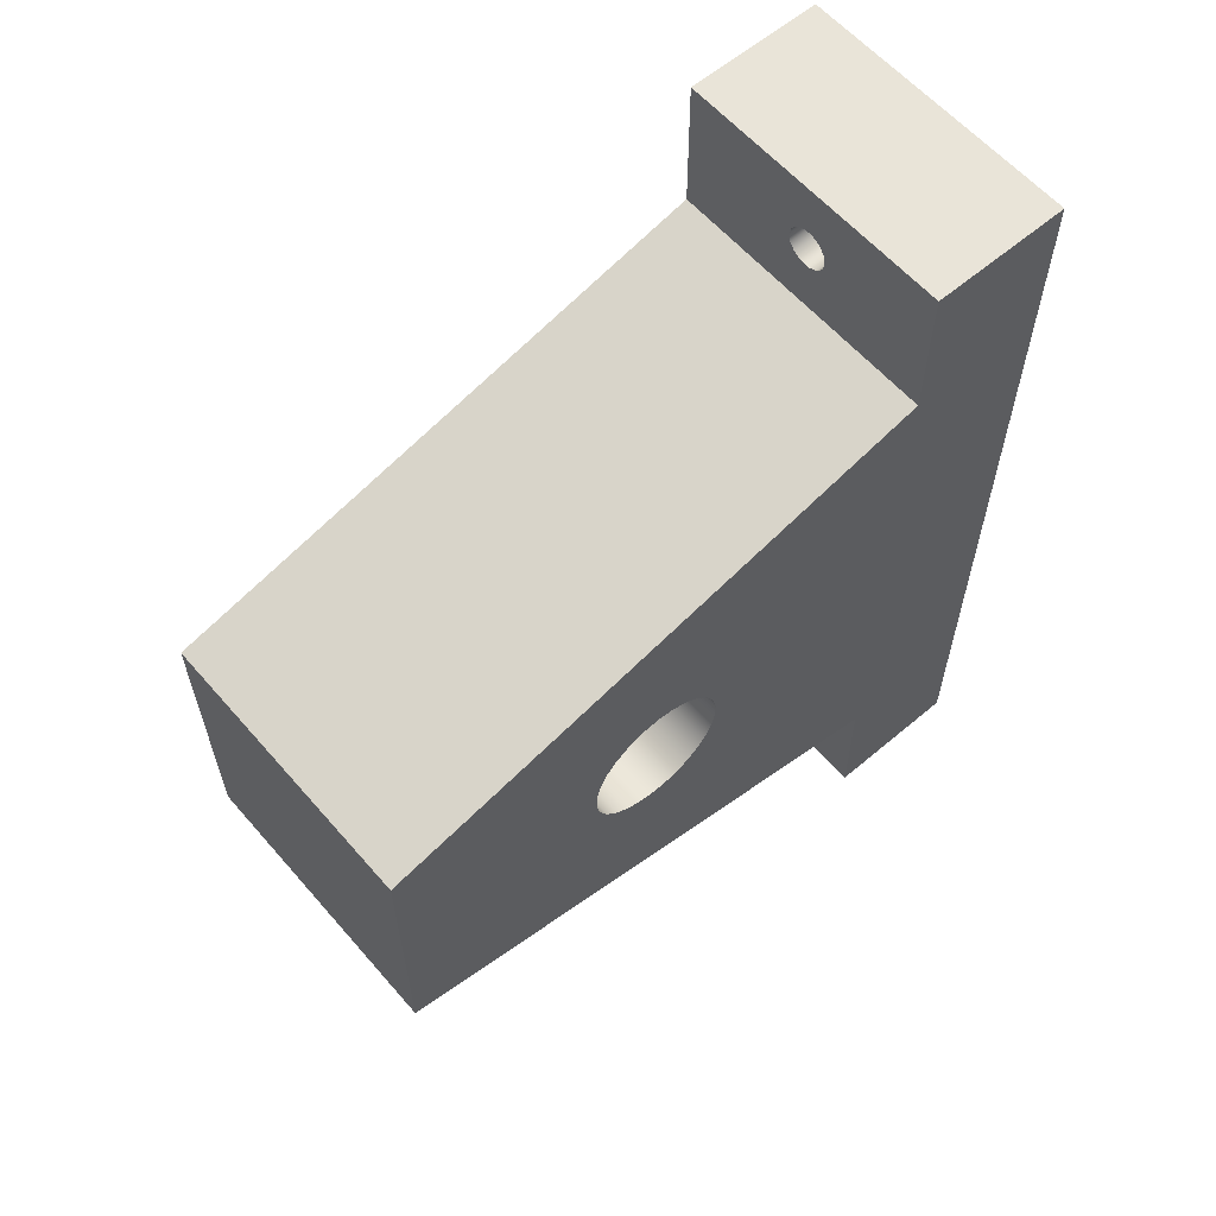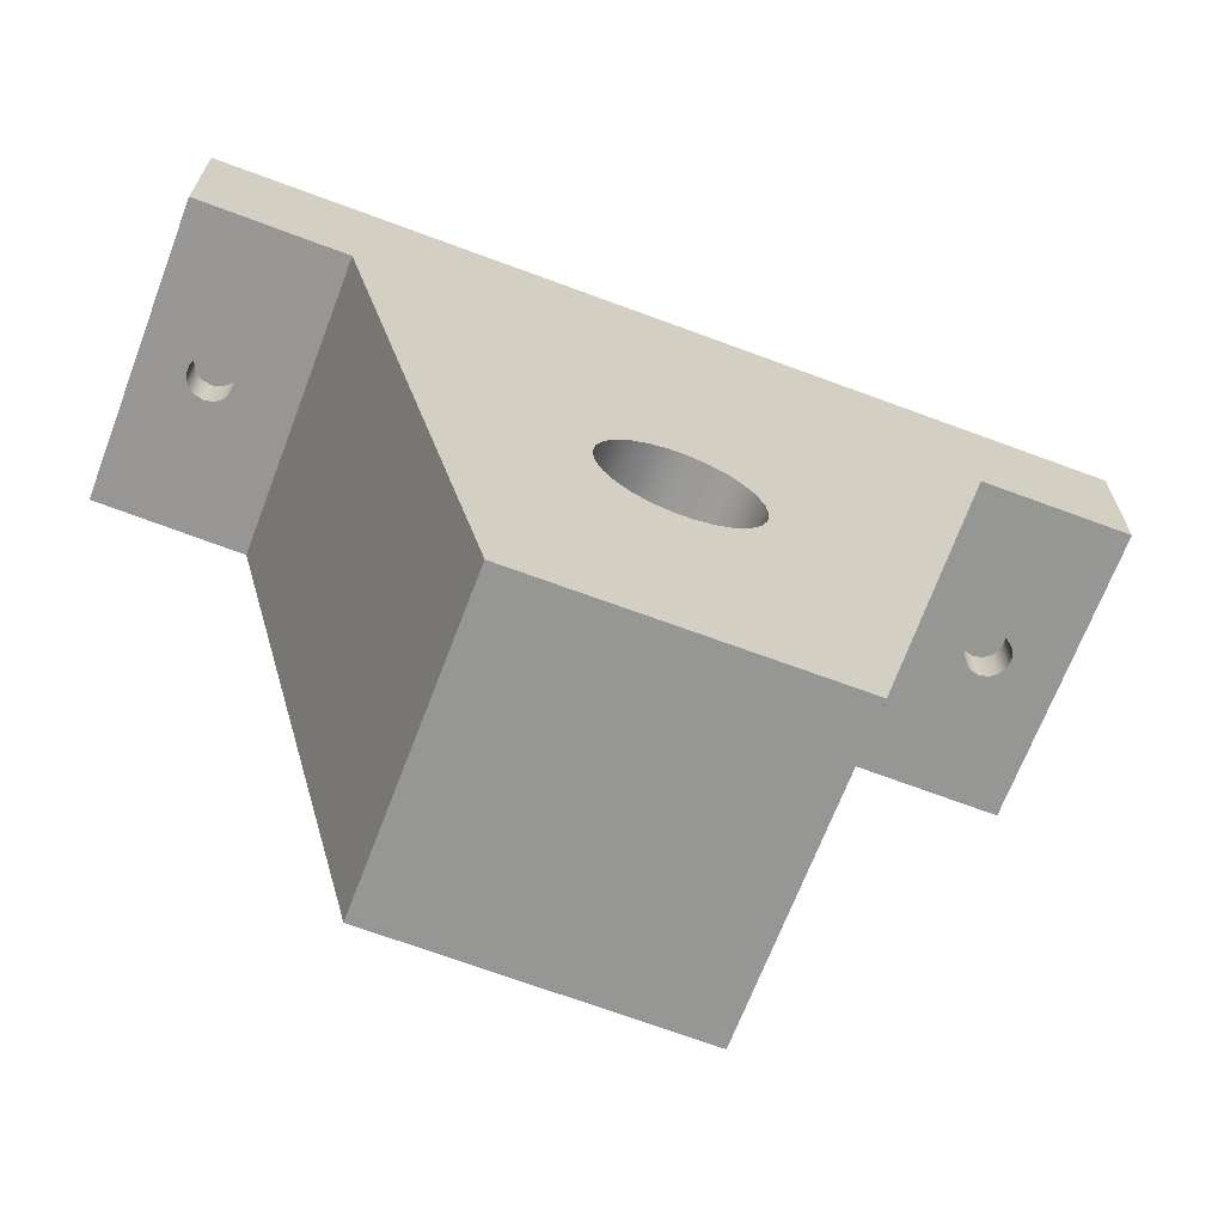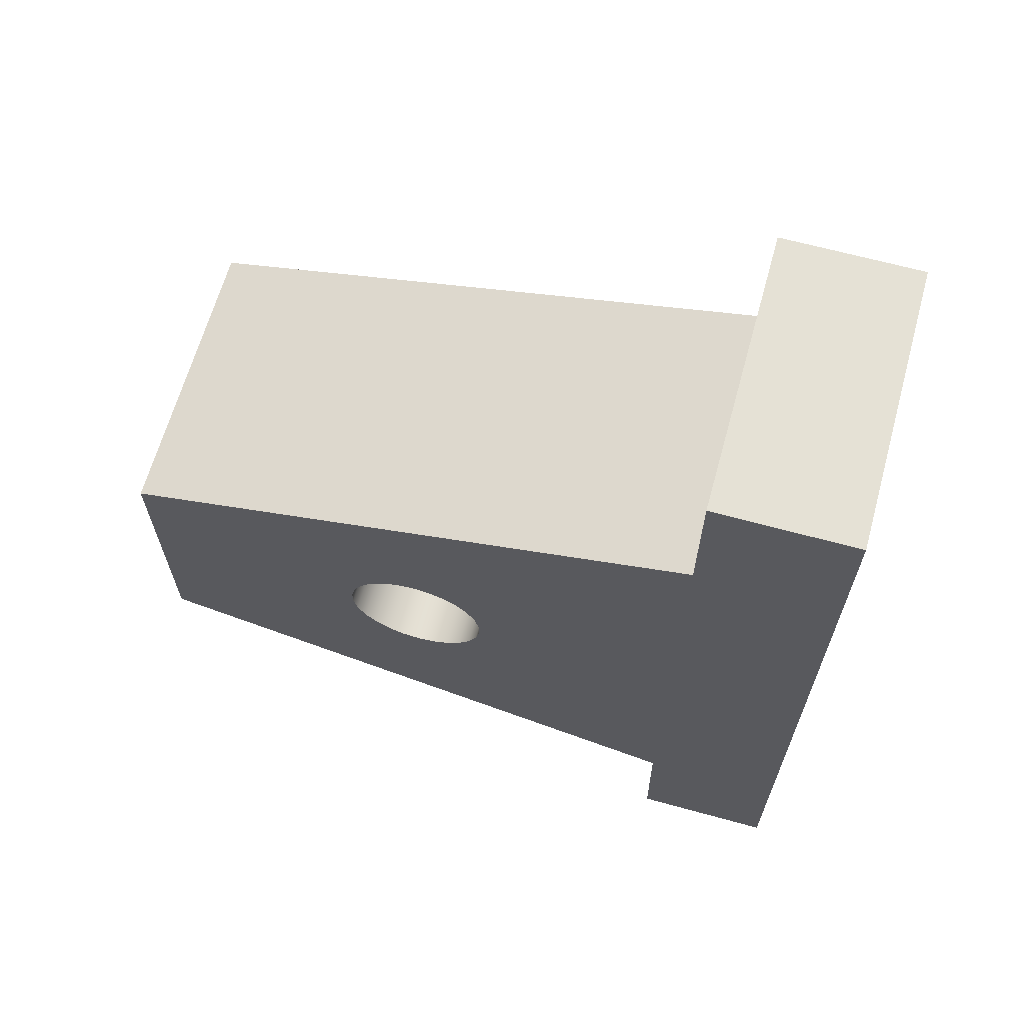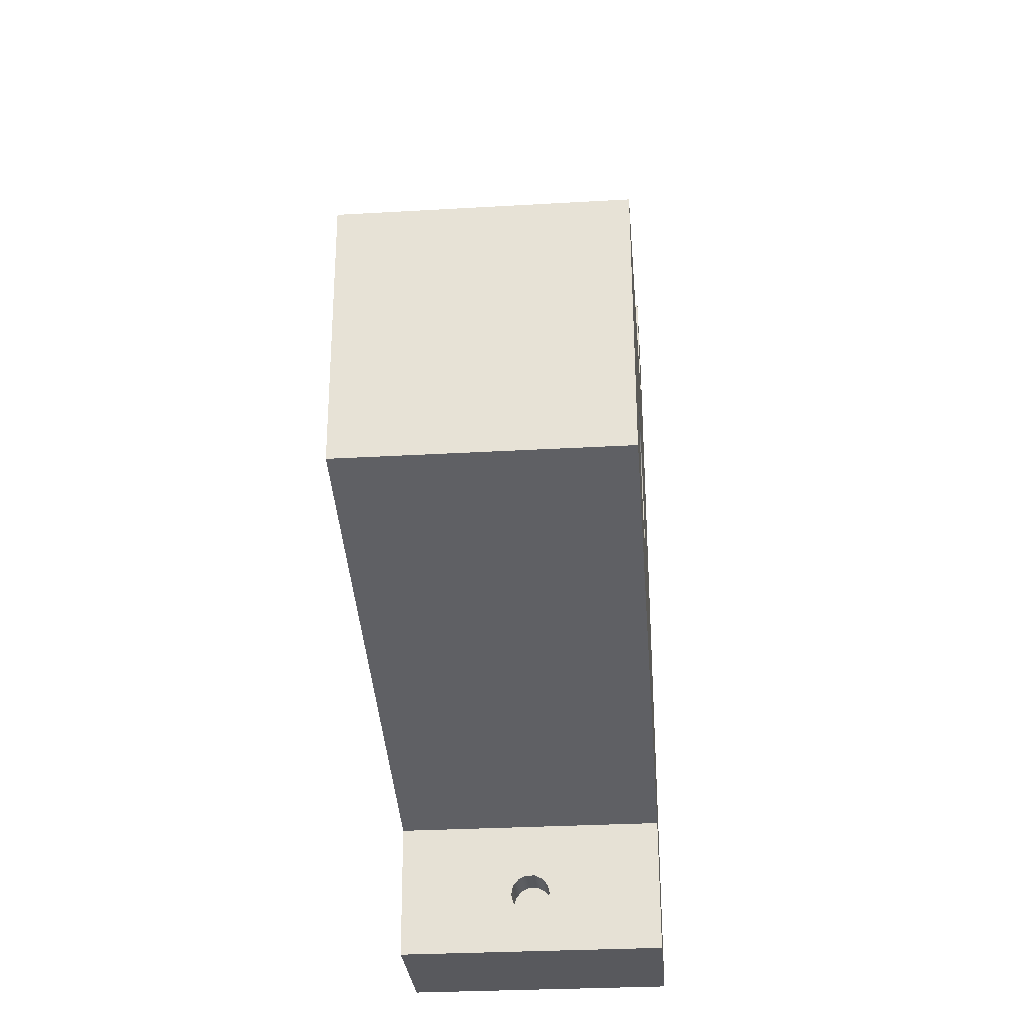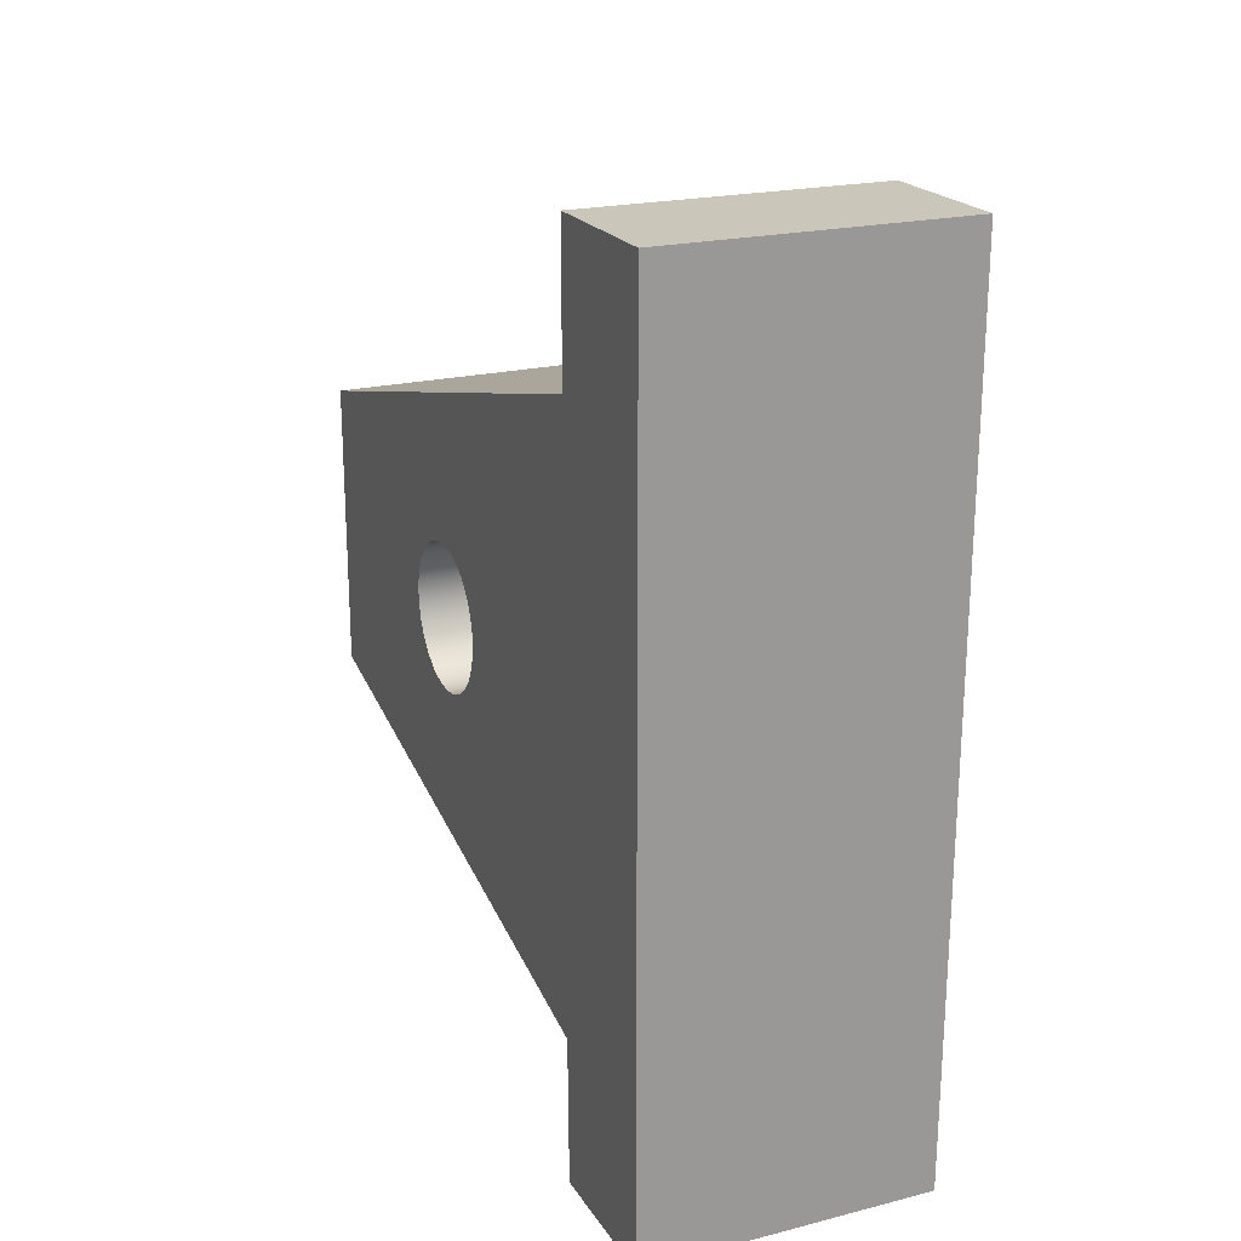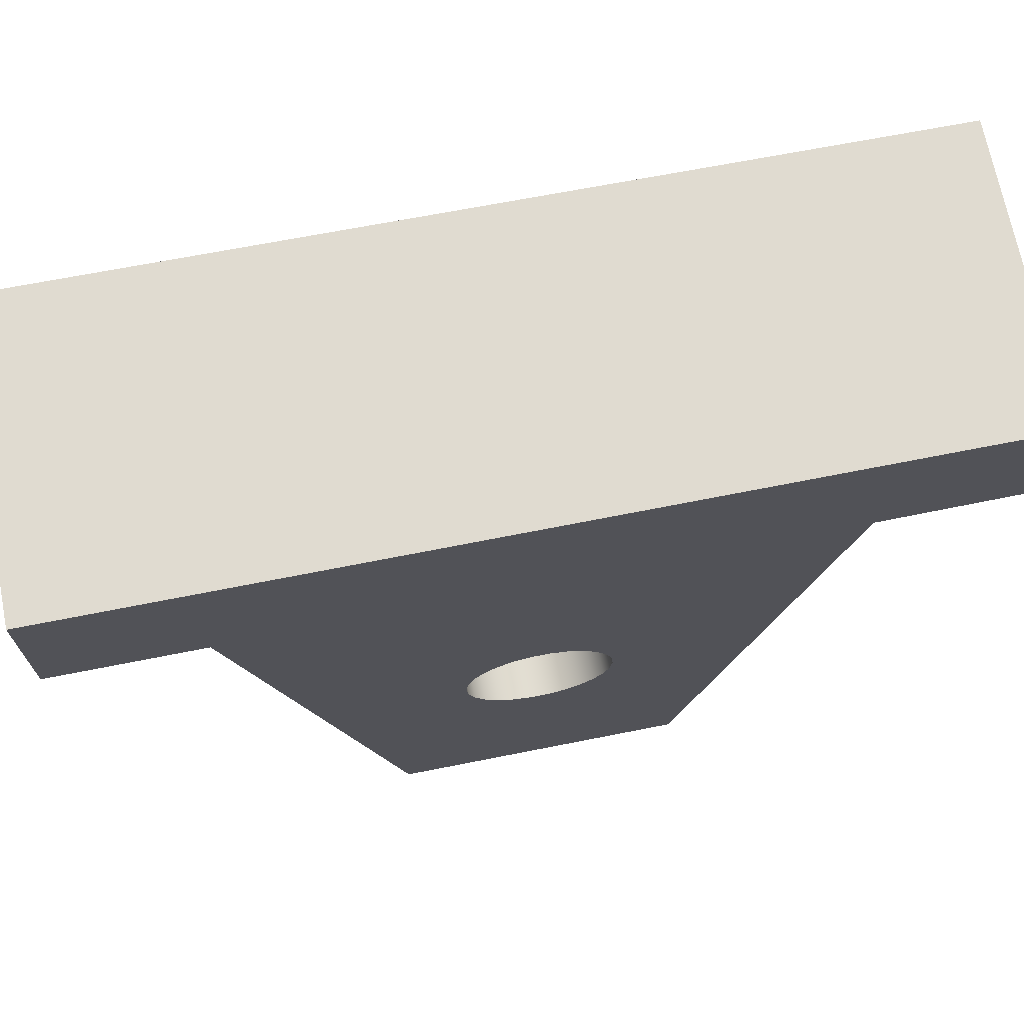
<metadata>
{"format":"obj","ext":"obj","renderer":"f3d","projection":"perspective","resolution":1024,"background":"white","views":[{"elev":60.3,"azim":49.2,"up":"+Z"},{"elev":-67.7,"azim":-110.8,"up":"+Y"},{"elev":65.1,"azim":105.5,"up":"+Z"},{"elev":-30.1,"azim":4.8,"up":"+Z"},{"elev":21.1,"azim":156.0,"up":"+Z"},{"elev":70.2,"azim":78.8,"up":"+Y"}]}
</metadata>
<code>
v -0.2752 40.11 50
v -0.2195 0 39.89
v 20 0 39.89
v 20 40.11 50
v -0.1101 0 20
v -0.05503 40 10
v 20 40 10
v 20 0 20
v 11.5 40.08 4.554
v 11.35 40.08 3.903
v 10.94 40.09 3.381
v 10.33 40.1 3.092
v 9.666 40.1 3.092
v 9.065 40.09 3.381
v 8.649 40.08 3.903
v 8.5 40.08 4.554
v 8.649 40.07 5.205
v 9.065 40.06 5.727
v 9.666 40.06 6.016
v 10.33 40.06 6.016
v 10.94 40.06 5.727
v 11.35 40.07 5.205
v -0.05503 40 10
v 0 40.14 0
v 20 40.14 0
v 20 40 10
v -0.3302 40.11 60
v 20 40.11 60
v 20 50 60
v -0.3302 50 60
v 8.5 40.11 55
v 8.649 40.11 55.65
v 9.065 40.11 56.17
v 9.666 40.11 56.46
v 10.33 40.11 56.46
v 10.94 40.11 56.17
v 11.35 40.11 55.65
v 11.5 40.11 55
v 11.35 40.11 54.35
v 10.94 40.11 53.83
v 10.33 40.11 53.54
v 9.666 40.11 53.54
v 9.065 40.11 53.83
v 8.649 40.11 54.35
v -0.3302 40.11 60
v -0.2752 40.11 50
v 20 40.11 50
v 20 40.11 60
v -0.1101 0 20
v 20 0 20
v 20 0 39.89
v -0.2195 0 39.89
v -0.1932 20.27 35.12
v -0.1924 19.07 34.97
v -0.1901 17.94 34.54
v -0.1863 16.95 33.86
v -0.1814 16.15 32.96
v -0.1755 15.59 31.89
v -0.169 15.3 30.72
v -0.1624 15.3 29.51
v -0.156 15.59 28.34
v -0.1501 16.15 27.27
v -0.1451 16.95 26.37
v -0.1414 17.94 25.69
v -0.139 19.07 25.26
v -0.1382 20.27 25.12
v -0.139 21.46 25.26
v -0.1414 22.59 25.69
v -0.1451 23.58 26.37
v -0.1501 24.38 27.27
v -0.156 24.94 28.34
v -0.1624 25.23 29.51
v -0.169 25.23 30.72
v -0.1755 24.94 31.89
v -0.1814 24.38 32.96
v -0.1863 23.58 33.86
v -0.1901 22.59 34.54
v -0.1924 21.46 34.97
v -0.05503 40 10
v -0.1101 0 20
v -0.2195 0 39.89
v -0.2752 40.11 50
v -0.3302 40.11 60
v -0.3302 50 60
v 0 50 0
v 0 40.14 0
v -0.3302 50 60
v 20 50 60
v 20 50 0
v 0 50 0
v 20 40.14 0
v 0 40.14 0
v 0 50 0
v 20 50 0
v 20 20.27 35.12
v 20 21.46 34.97
v 20 22.59 34.54
v 20 23.58 33.86
v 20 24.38 32.96
v 20 24.94 31.89
v 20 25.23 30.72
v 20 25.23 29.51
v 20 24.94 28.34
v 20 24.38 27.27
v 20 23.58 26.37
v 20 22.59 25.69
v 20 21.46 25.26
v 20 20.27 25.12
v 20 19.07 25.26
v 20 17.94 25.69
v 20 16.95 26.37
v 20 16.15 27.27
v 20 15.59 28.34
v 20 15.3 29.51
v 20 15.3 30.72
v 20 15.59 31.89
v 20 16.15 32.96
v 20 16.95 33.86
v 20 17.94 34.54
v 20 19.07 34.97
v 20 0 20
v 20 40 10
v 20 40.14 0
v 20 50 0
v 20 50 60
v 20 40.11 60
v 20 40.11 50
v 20 0 39.89
v 8.5 43.11 55
v 8.649 43.11 55.65
v 9.065 43.11 56.17
v 9.666 43.11 56.46
v 10.33 43.11 56.46
v 10.94 43.11 56.17
v 11.35 43.11 55.65
v 11.5 43.11 55
v 11.35 43.11 54.35
v 10.94 43.11 53.83
v 10.33 43.11 53.54
v 9.666 43.11 53.54
v 9.065 43.11 53.83
v 8.649 43.11 54.35
v 8.5 40.11 55
v 8.649 40.11 54.35
v 9.065 40.11 53.83
v 9.666 40.11 53.54
v 10.33 40.11 53.54
v 10.94 40.11 53.83
v 11.35 40.11 54.35
v 11.5 40.11 55
v 11.35 40.11 55.65
v 10.94 40.11 56.17
v 10.33 40.11 56.46
v 9.666 40.11 56.46
v 9.065 40.11 56.17
v 8.649 40.11 55.65
v 8.5 43.11 55
v 8.5 40.11 55
v 8.5 43.11 55
v 8.649 43.11 54.35
v 9.065 43.11 53.83
v 9.666 43.11 53.54
v 10.33 43.11 53.54
v 10.94 43.11 53.83
v 11.35 43.11 54.35
v 11.5 43.11 55
v 11.35 43.11 55.65
v 10.94 43.11 56.17
v 10.33 43.11 56.46
v 9.666 43.11 56.46
v 9.065 43.11 56.17
v 8.649 43.11 55.65
v -0.1932 20.27 35.12
v -0.1924 21.46 34.97
v -0.1901 22.59 34.54
v -0.1863 23.58 33.86
v -0.1814 24.38 32.96
v -0.1755 24.94 31.89
v -0.169 25.23 30.72
v -0.1624 25.23 29.51
v -0.156 24.94 28.34
v -0.1501 24.38 27.27
v -0.1451 23.58 26.37
v -0.1414 22.59 25.69
v -0.139 21.46 25.26
v -0.1382 20.27 25.12
v -0.139 19.07 25.26
v -0.1414 17.94 25.69
v -0.1451 16.95 26.37
v -0.1501 16.15 27.27
v -0.156 15.59 28.34
v -0.1624 15.3 29.51
v -0.169 15.3 30.72
v -0.1755 15.59 31.89
v -0.1814 16.15 32.96
v -0.1863 16.95 33.86
v -0.1901 17.94 34.54
v -0.1924 19.07 34.97
v 20 20.27 35.12
v 20 19.07 34.97
v 20 17.94 34.54
v 20 16.95 33.86
v 20 16.15 32.96
v 20 15.59 31.89
v 20 15.3 30.72
v 20 15.3 29.51
v 20 15.59 28.34
v 20 16.15 27.27
v 20 16.95 26.37
v 20 17.94 25.69
v 20 19.07 25.26
v 20 20.27 25.12
v 20 21.46 25.26
v 20 22.59 25.69
v 20 23.58 26.37
v 20 24.38 27.27
v 20 24.94 28.34
v 20 25.23 29.51
v 20 25.23 30.72
v 20 24.94 31.89
v 20 24.38 32.96
v 20 23.58 33.86
v 20 22.59 34.54
v 20 21.46 34.97
v -0.1932 20.27 35.12
v 20 20.27 35.12
v 11.5 43.07 4.596
v 11.35 43.08 3.945
v 10.94 43.09 3.423
v 10.33 43.1 3.133
v 9.666 43.1 3.133
v 9.065 43.09 3.423
v 8.649 43.08 3.945
v 8.5 43.07 4.596
v 8.649 43.07 5.246
v 9.065 43.06 5.768
v 9.666 43.05 6.058
v 10.33 43.05 6.058
v 10.94 43.06 5.768
v 11.35 43.07 5.246
v 11.5 40.08 4.554
v 11.35 40.07 5.205
v 10.94 40.06 5.727
v 10.33 40.06 6.016
v 9.666 40.06 6.016
v 9.065 40.06 5.727
v 8.649 40.07 5.205
v 8.5 40.08 4.554
v 8.649 40.08 3.903
v 9.065 40.09 3.381
v 9.666 40.1 3.092
v 10.33 40.1 3.092
v 10.94 40.09 3.381
v 11.35 40.08 3.903
v 11.5 43.07 4.596
v 11.5 40.08 4.554
v 11.5 43.07 4.596
v 11.35 43.07 5.246
v 10.94 43.06 5.768
v 10.33 43.05 6.058
v 9.666 43.05 6.058
v 9.065 43.06 5.768
v 8.649 43.07 5.246
v 8.5 43.07 4.596
v 8.649 43.08 3.945
v 9.065 43.09 3.423
v 9.666 43.1 3.133
v 10.33 43.1 3.133
v 10.94 43.09 3.423
v 11.35 43.08 3.945
f 1 2 4
f 4 2 3
f 5 6 8
f 8 6 7
f 10 25 9
f 9 25 26
f 9 26 22
f 22 26 21
f 21 26 20
f 20 26 19
f 19 26 23
f 19 23 18
f 18 23 17
f 17 23 16
f 16 23 24
f 16 24 15
f 15 24 14
f 14 24 13
f 13 24 25
f 13 25 12
f 12 25 11
f 11 25 10
f 27 28 30
f 30 28 29
f 32 45 31
f 31 45 46
f 31 46 44
f 44 46 43
f 43 46 42
f 42 46 47
f 42 47 41
f 41 47 40
f 40 47 39
f 39 47 38
f 38 47 48
f 38 48 37
f 37 48 36
f 36 48 35
f 35 48 34
f 34 48 45
f 34 45 33
f 33 45 32
f 50 51 49
f 49 51 52
f 78 53 82
f 82 53 54
f 82 54 81
f 81 54 55
f 81 55 56
f 56 57 81
f 81 57 58
f 81 58 59
f 59 60 81
f 81 60 80
f 80 60 61
f 80 61 62
f 62 63 80
f 80 63 64
f 80 64 65
f 80 65 79
f 79 65 66
f 79 66 67
f 67 68 79
f 79 68 69
f 79 69 70
f 70 71 79
f 79 71 72
f 79 72 82
f 82 72 73
f 82 73 74
f 74 75 82
f 82 75 76
f 82 76 77
f 77 78 82
f 83 84 82
f 82 84 85
f 82 85 79
f 79 85 86
f 87 88 90
f 90 88 89
f 91 92 94
f 94 92 93
f 120 95 127
f 127 95 96
f 127 96 97
f 97 98 127
f 127 98 99
f 127 99 100
f 100 101 127
f 127 101 102
f 127 102 122
f 122 102 103
f 122 103 104
f 104 105 122
f 122 105 106
f 122 106 107
f 107 108 122
f 122 108 109
f 122 109 121
f 121 109 110
f 121 110 111
f 111 112 121
f 121 112 113
f 121 113 114
f 121 114 128
f 128 114 115
f 128 115 116
f 116 117 128
f 128 117 118
f 128 118 119
f 119 120 128
f 128 120 127
f 123 124 122
f 122 124 127
f 124 125 127
f 127 125 126
f 130 156 129
f 129 156 158
f 157 143 142
f 142 143 144
f 142 144 141
f 141 144 145
f 141 145 140
f 140 145 146
f 140 146 139
f 139 146 147
f 139 147 138
f 138 147 148
f 138 148 137
f 137 148 149
f 137 149 136
f 136 149 150
f 136 150 135
f 135 150 151
f 135 151 134
f 134 151 152
f 134 152 133
f 133 152 153
f 133 153 132
f 132 153 154
f 132 154 131
f 131 154 155
f 131 155 130
f 130 155 156
f 160 165 159
f 159 165 166
f 159 166 172
f 172 166 167
f 172 167 171
f 171 167 168
f 171 168 170
f 170 168 169
f 165 160 164
f 164 160 161
f 164 161 163
f 163 161 162
f 198 225 199
f 226 173 174
f 226 174 224
f 224 174 175
f 224 175 223
f 223 175 176
f 223 176 222
f 222 176 177
f 222 177 221
f 221 177 178
f 221 178 220
f 220 178 179
f 220 179 219
f 219 179 180
f 219 180 218
f 218 180 181
f 218 181 217
f 217 181 182
f 217 182 216
f 216 182 183
f 216 183 215
f 215 183 184
f 215 184 214
f 214 184 185
f 214 185 213
f 213 185 186
f 213 186 212
f 212 186 211
f 211 186 187
f 211 187 210
f 210 187 188
f 210 188 209
f 209 188 189
f 209 189 208
f 208 189 190
f 208 190 207
f 207 190 191
f 207 191 206
f 206 191 192
f 206 192 205
f 205 192 193
f 205 193 204
f 204 193 194
f 204 194 203
f 203 194 195
f 203 195 202
f 202 195 196
f 202 196 201
f 201 196 197
f 201 197 200
f 200 197 198
f 200 198 199
f 228 254 227
f 227 254 256
f 255 241 240
f 240 241 242
f 240 242 239
f 239 242 243
f 239 243 238
f 238 243 244
f 238 244 237
f 237 244 245
f 237 245 236
f 236 245 246
f 236 246 235
f 235 246 247
f 235 247 234
f 234 247 248
f 234 248 233
f 233 248 249
f 233 249 232
f 232 249 250
f 232 250 231
f 231 250 251
f 231 251 230
f 230 251 252
f 230 252 229
f 229 252 253
f 229 253 228
f 228 253 254
f 258 263 257
f 257 263 264
f 257 264 270
f 270 264 265
f 270 265 269
f 269 265 266
f 269 266 268
f 268 266 267
f 263 258 262
f 262 258 259
f 262 259 261
f 261 259 260

</code>
